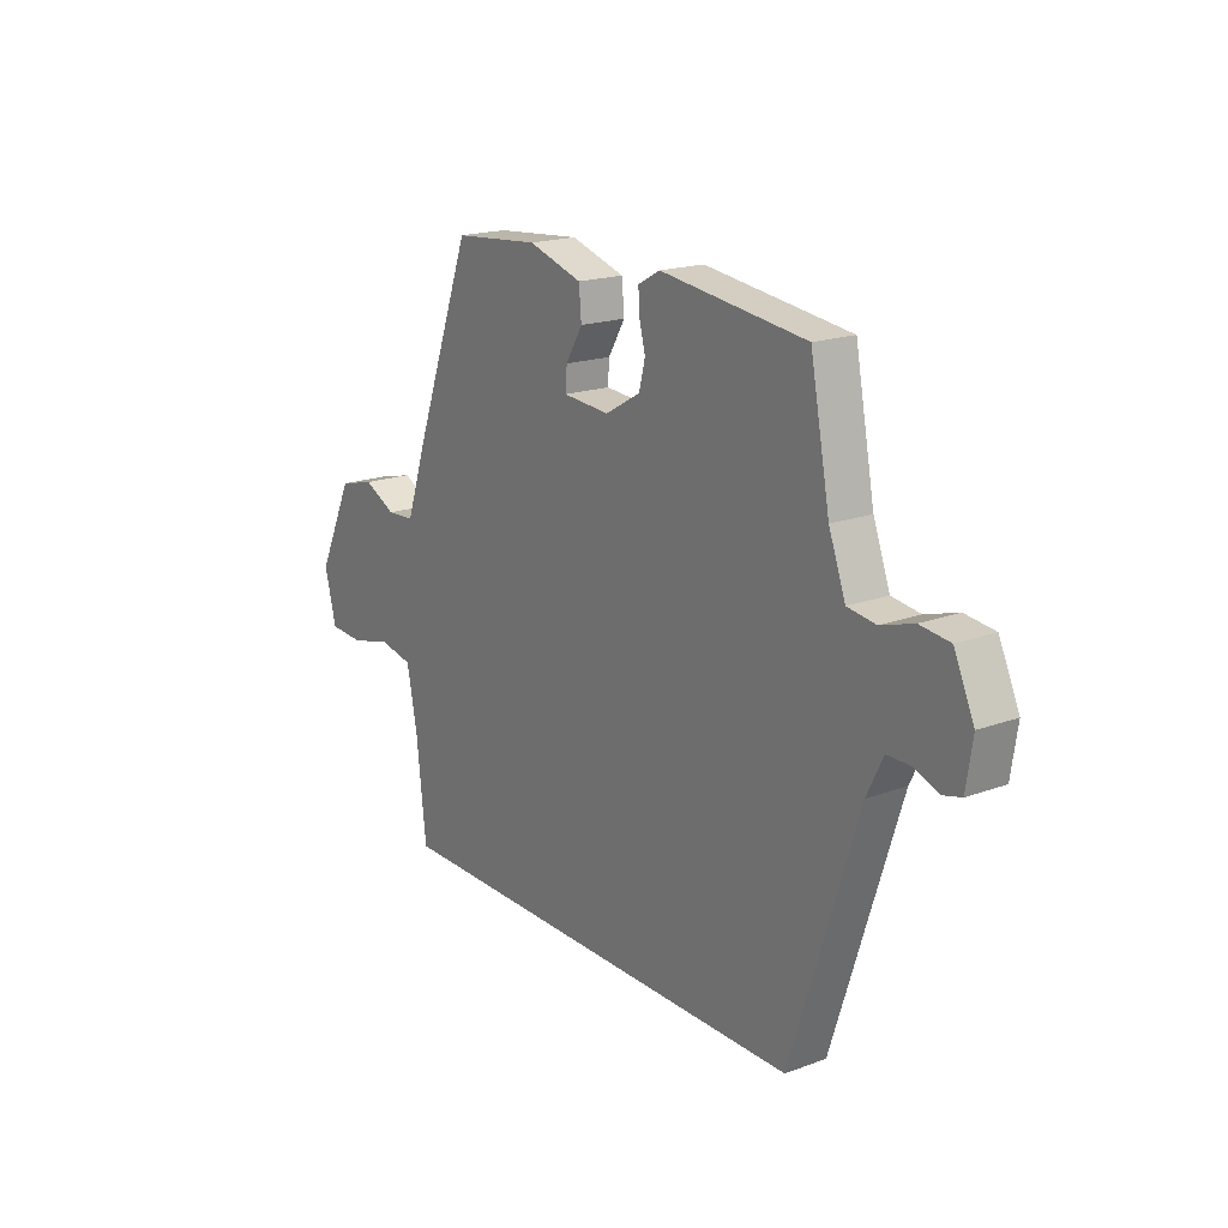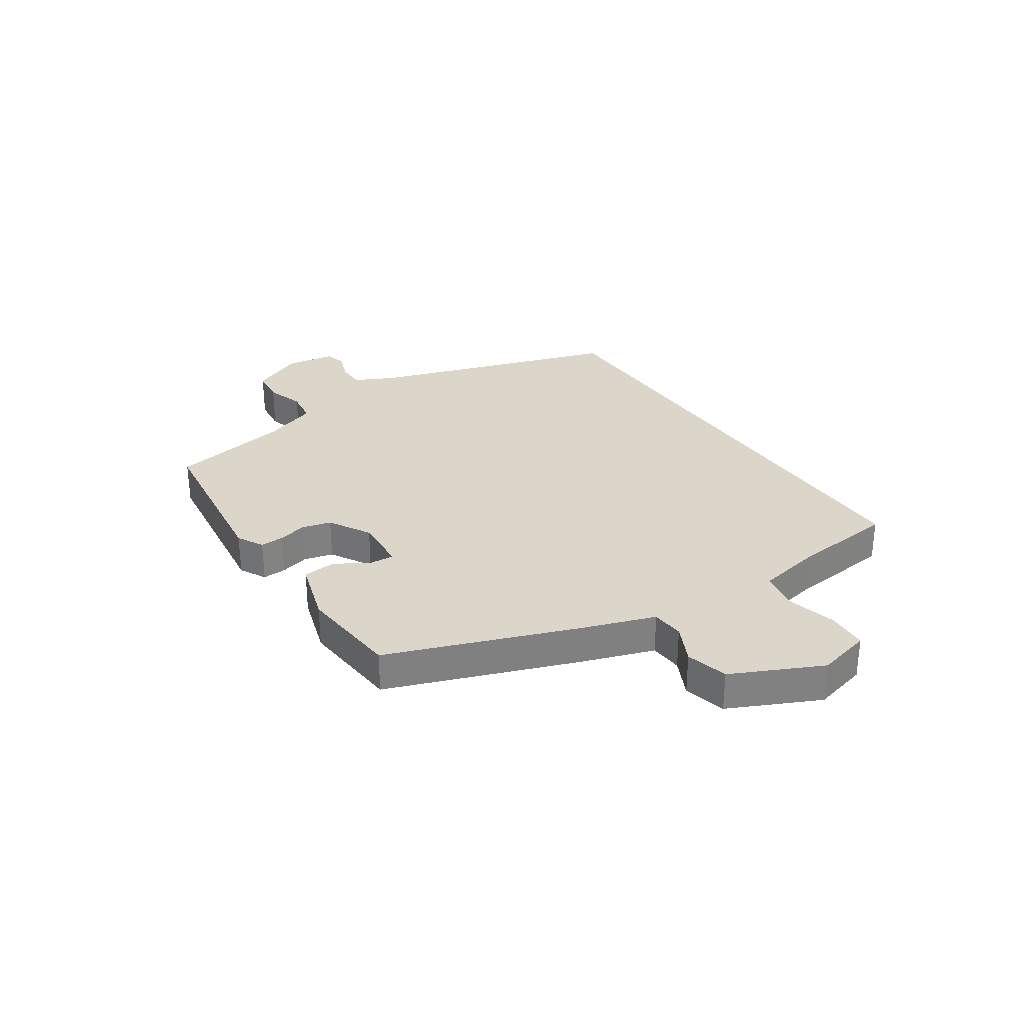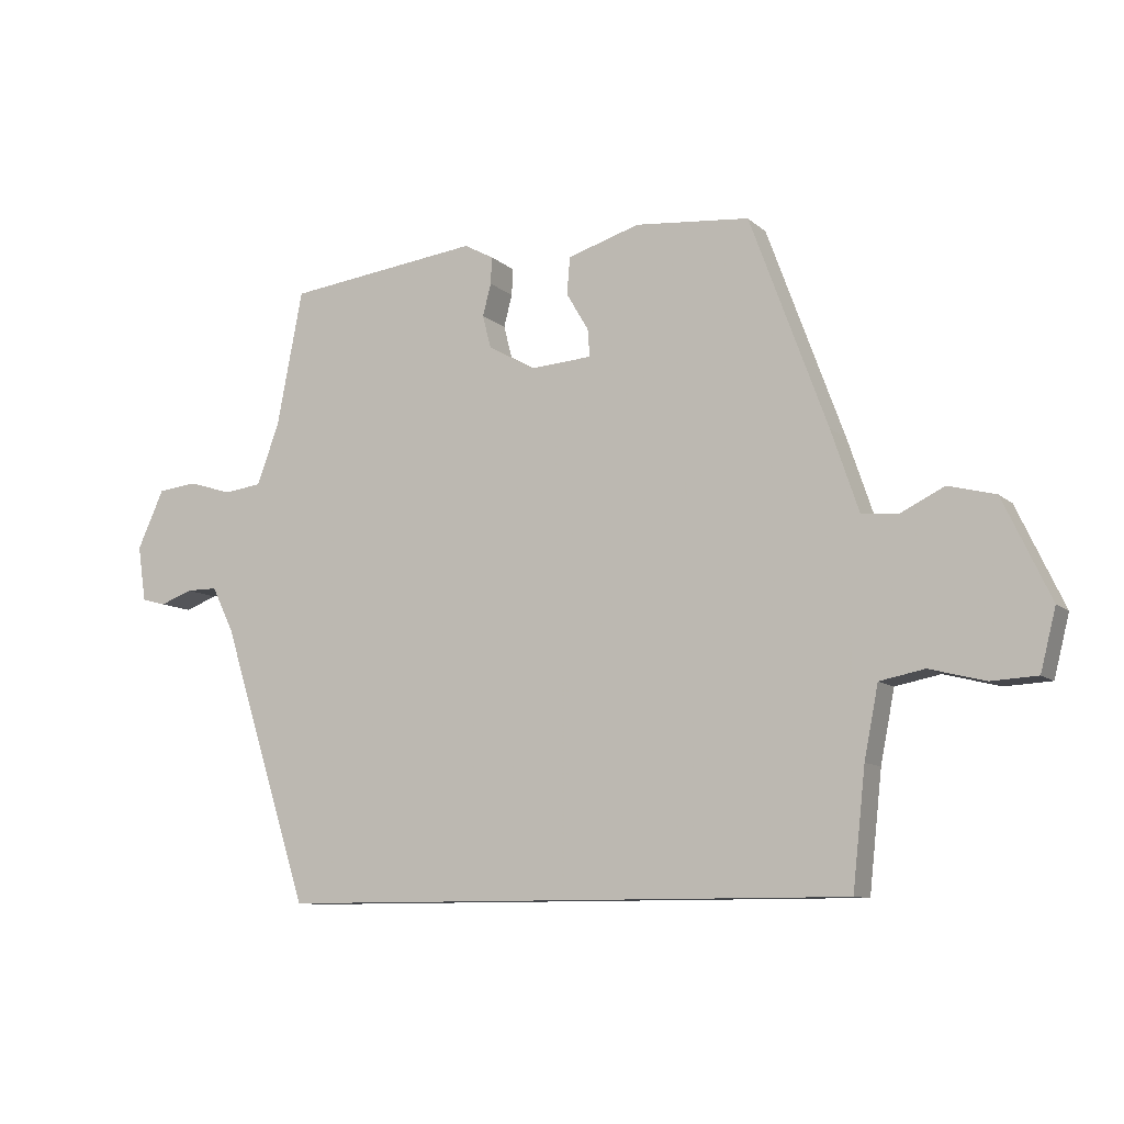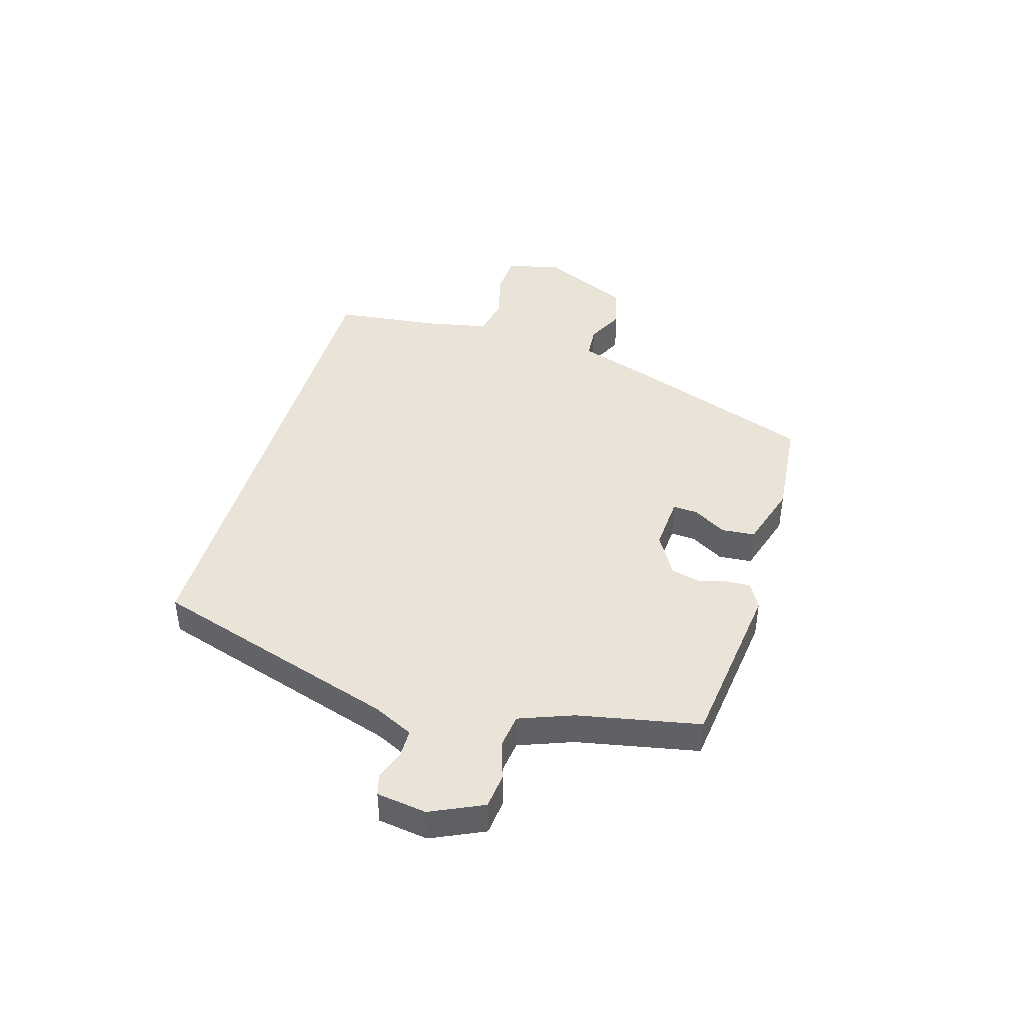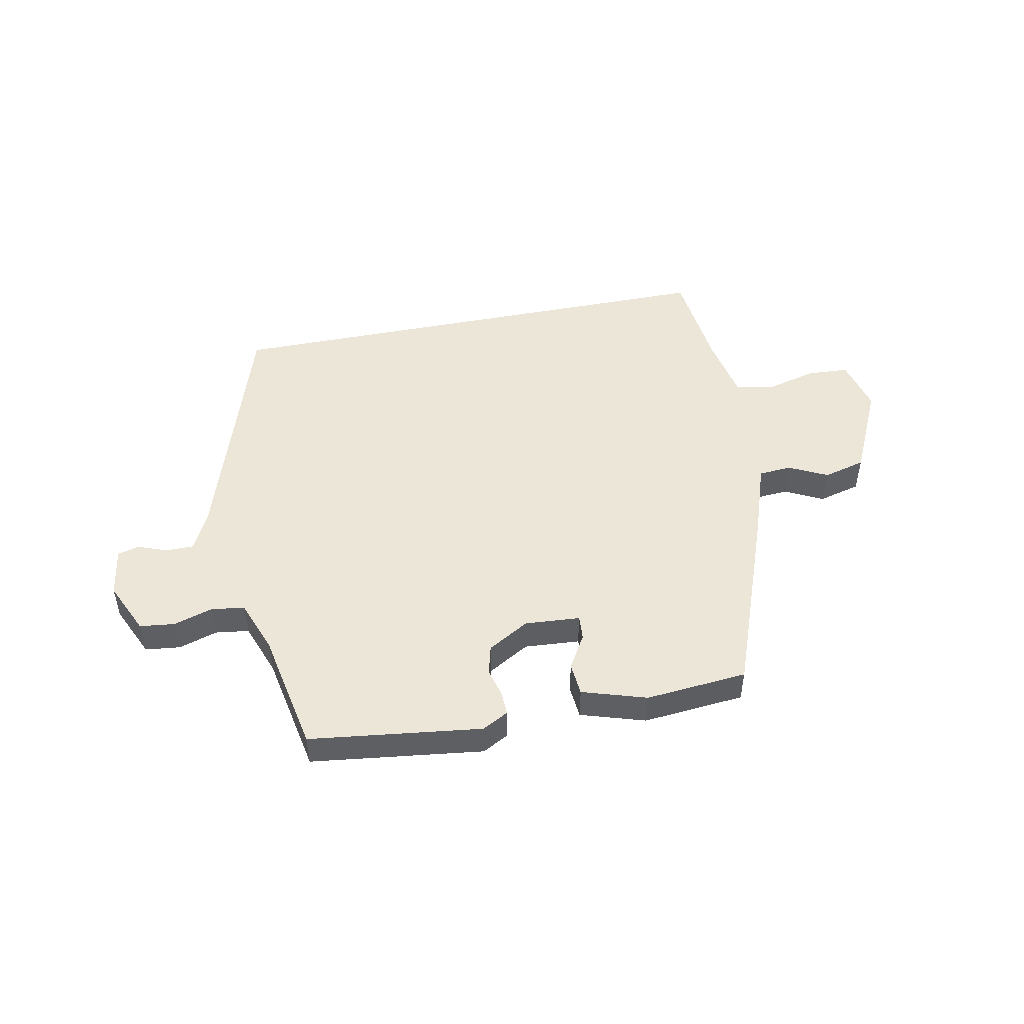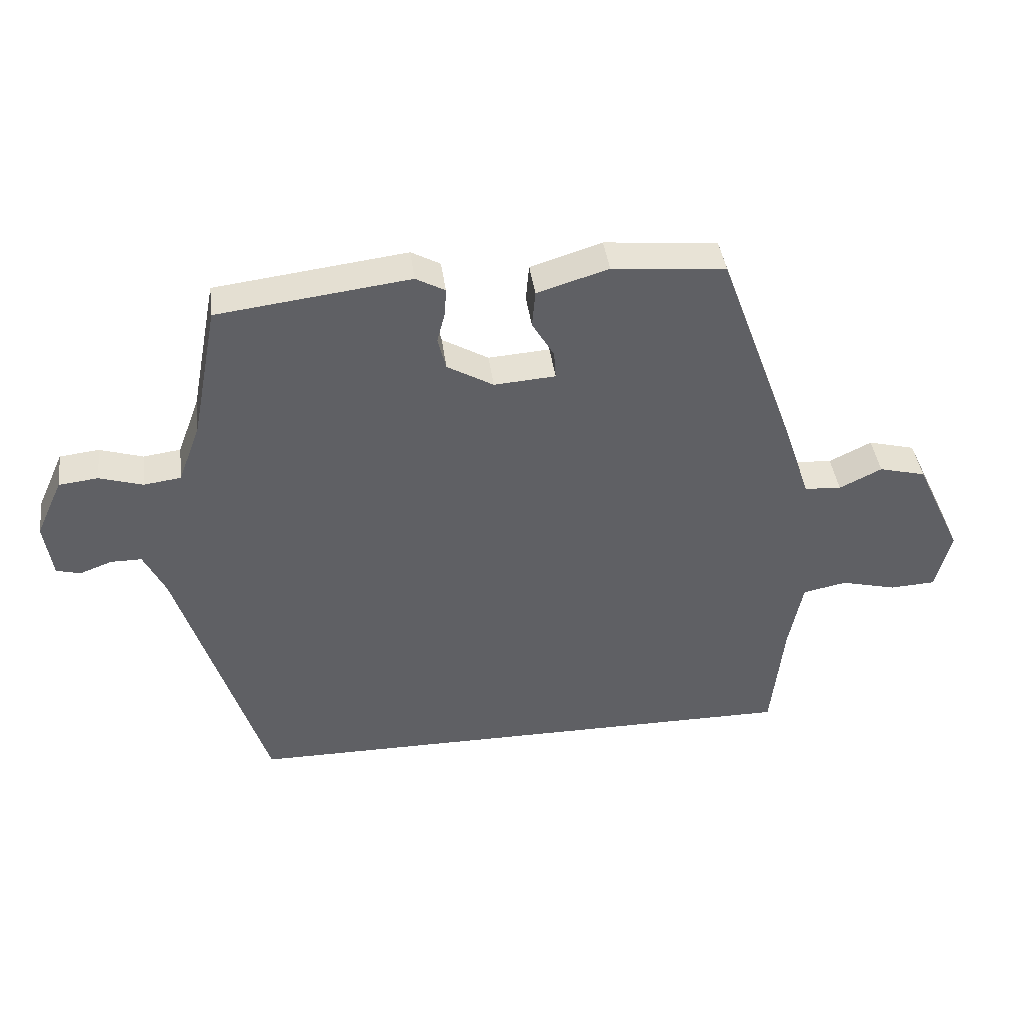
<metadata>
{"format":"obj","ext":"obj","renderer":"f3d","projection":"perspective","resolution":1024,"background":"white","views":[{"elev":18.5,"azim":-125.2,"up":"+Z"},{"elev":30.1,"azim":56.3,"up":"+Y"},{"elev":-9.6,"azim":26.6,"up":"+Z"},{"elev":42.8,"azim":-73.8,"up":"+Y"},{"elev":49.0,"azim":-11.2,"up":"+Y"},{"elev":41.2,"azim":-7.4,"up":"+Z"}]}
</metadata>
<code>
v -0.417 0.07 0.475
v -0.114 0.07 0.513
v -0.068 0.07 0.488
v -0.07 0.07 0.446
v -0.083 0.07 0.396
v -0.07 0.07 0.345
v 0.003 0.07 0.303
v 0.1 0.07 0.31
v 0.097 0.07 0.353
v 0.062 0.07 0.412
v 0.067 0.07 0.47
v 0.18 0.07 0.505
v 0.359 0.07 0.489
v 0.48 0.07 0.16
v 0.523 0.07 0.033
v 0.581 0.07 0.029
v 0.648 0.07 0.062
v 0.722 0.07 0.043
v 0.796 0.07 -0.114
v 0.772 0.07 -0.209
v 0.7 0.07 -0.213
v 0.613 0.07 -0.191
v 0.543 0.07 -0.205
v 0.521 0.07 -0.317
v 0.501 0.07 -0.5
v -0.4 0.07 -0.5
v -0.539 0.07 -0.065
v -0.573 0.07 0.004
v -0.622 0.07 0.004
v -0.673 0.07 -0.015
v -0.711 0.07 -0.005
v -0.724 0.07 0.082
v -0.682 0.07 0.174
v -0.62 0.07 0.181
v -0.552 0.07 0.16
v -0.493 0.07 0.168
v -0.458 0.07 0.262
v -0.417 0 0.475
v -0.114 0 0.513
v -0.068 0 0.488
v -0.07 0 0.446
v -0.083 0 0.396
v -0.07 0 0.345
v 0.003 0 0.303
v 0.1 0 0.31
v 0.097 0 0.353
v 0.062 0 0.412
v 0.067 0 0.47
v 0.18 0 0.505
v 0.359 0 0.489
v 0.48 0 0.16
v 0.523 0 0.033
v 0.581 0 0.029
v 0.648 0 0.062
v 0.722 0 0.043
v 0.796 0 -0.114
v 0.772 0 -0.209
v 0.7 0 -0.213
v 0.613 0 -0.191
v 0.543 0 -0.205
v 0.521 0 -0.317
v 0.501 0 -0.5
v -0.4 0 -0.5
v -0.539 0 -0.065
v -0.573 0 0.004
v -0.622 0 0.004
v -0.673 0 -0.015
v -0.711 0 -0.005
v -0.724 0 0.082
v -0.682 0 0.174
v -0.62 0 0.181
v -0.552 0 0.16
v -0.493 0 0.168
v -0.458 0 0.262
f 33 34 35
f 32 33 35
f 31 32 35
f 30 31 35
f 29 30 35
f 28 29 35 36
f 27 28 36
f 27 36 37
f 26 27 37
f 25 26 37
f 24 25 37
f 20 21 22
f 19 20 22
f 18 19 22
f 17 18 22
f 16 17 22
f 15 16 22 23
f 15 23 24
f 14 15 24
f 13 14 24
f 12 13 24
f 11 12 24
f 10 11 24
f 9 10 24
f 3 4 5
f 2 3 5
f 1 2 5
f 37 1 5
f 37 5 6
f 24 37 6 7
f 8 9 24
f 7 8 24
f 72 71 70
f 72 70 69
f 72 69 68
f 72 68 67
f 72 67 66
f 73 72 66 65
f 73 65 64
f 74 73 64
f 74 64 63
f 74 63 62
f 74 62 61
f 59 58 57
f 59 57 56
f 59 56 55
f 59 55 54
f 59 54 53
f 60 59 53 52
f 61 60 52
f 61 52 51
f 61 51 50
f 61 50 49
f 61 49 48
f 61 48 47
f 61 47 46
f 42 41 40
f 42 40 39
f 42 39 38
f 42 38 74
f 43 42 74
f 44 43 74 61
f 61 46 45
f 61 45 44
f 1 38 39 2
f 2 39 40 3
f 3 40 41 4
f 4 41 42 5
f 5 42 43 6
f 6 43 44 7
f 7 44 45 8
f 8 45 46 9
f 9 46 47 10
f 10 47 48 11
f 11 48 49 12
f 12 49 50 13
f 13 50 51 14
f 14 51 52 15
f 15 52 53 16
f 16 53 54 17
f 17 54 55 18
f 18 55 56 19
f 19 56 57 20
f 20 57 58 21
f 21 58 59 22
f 22 59 60 23
f 23 60 61 24
f 24 61 62 25
f 25 62 63 26
f 26 63 64 27
f 27 64 65 28
f 28 65 66 29
f 29 66 67 30
f 30 67 68 31
f 31 68 69 32
f 32 69 70 33
f 33 70 71 34
f 34 71 72 35
f 35 72 73 36
f 36 73 74 37
f 37 74 38 1

</code>
